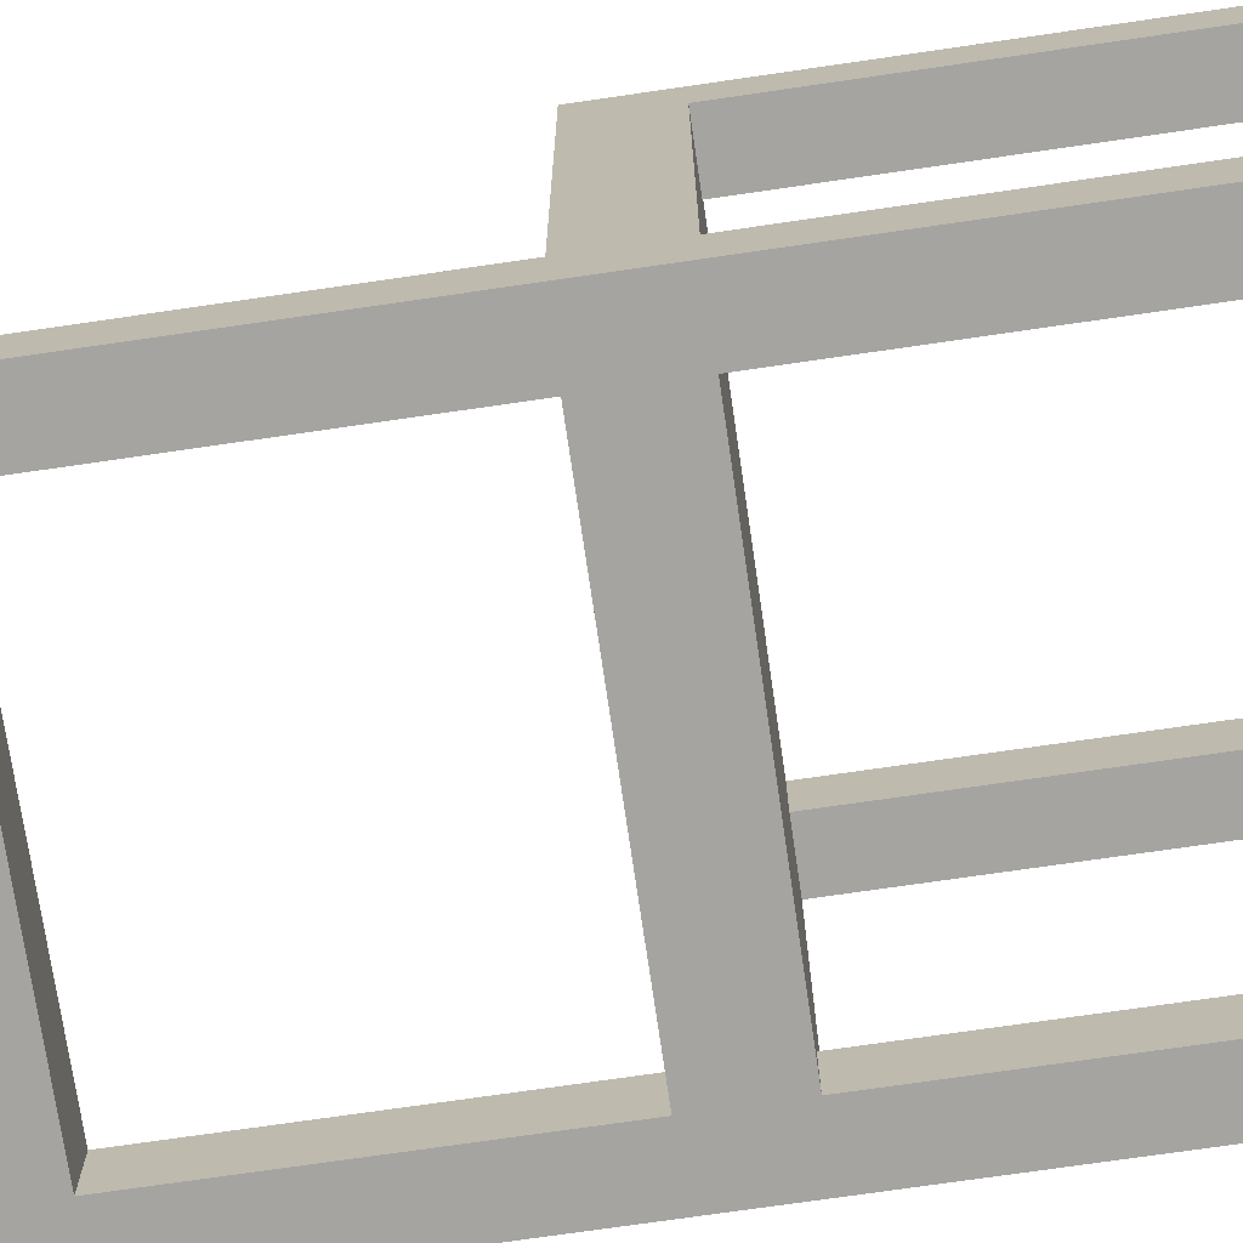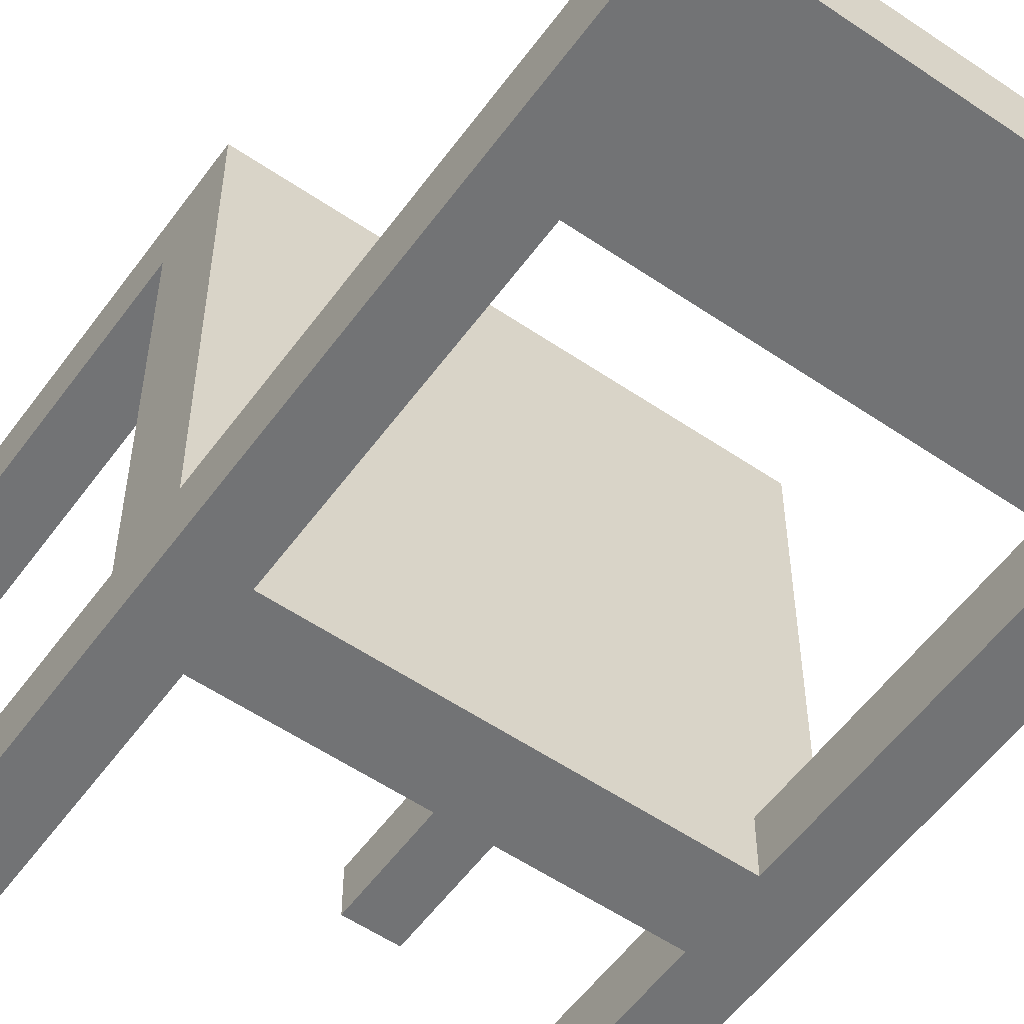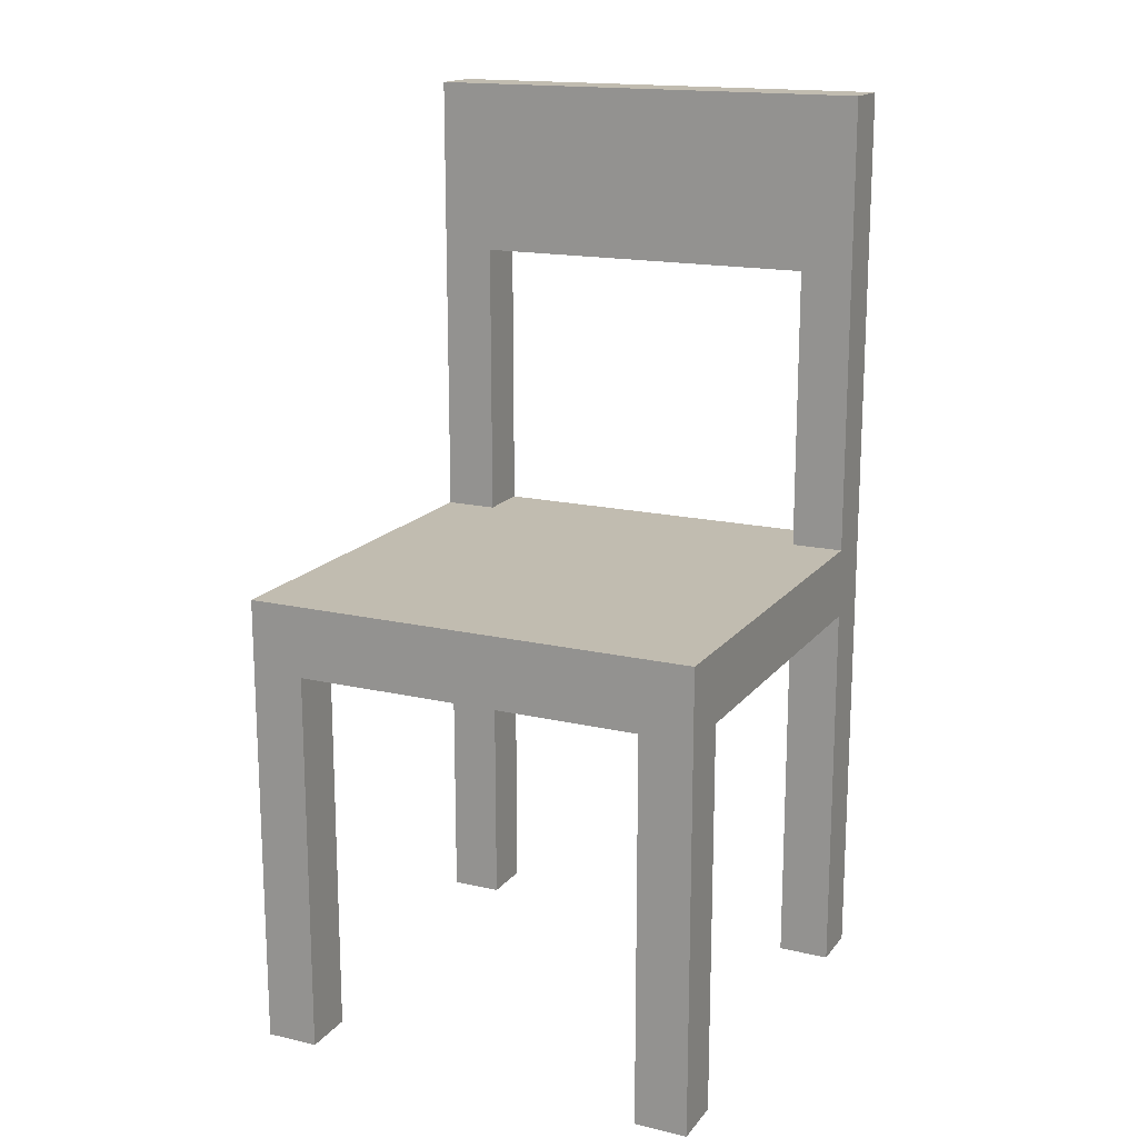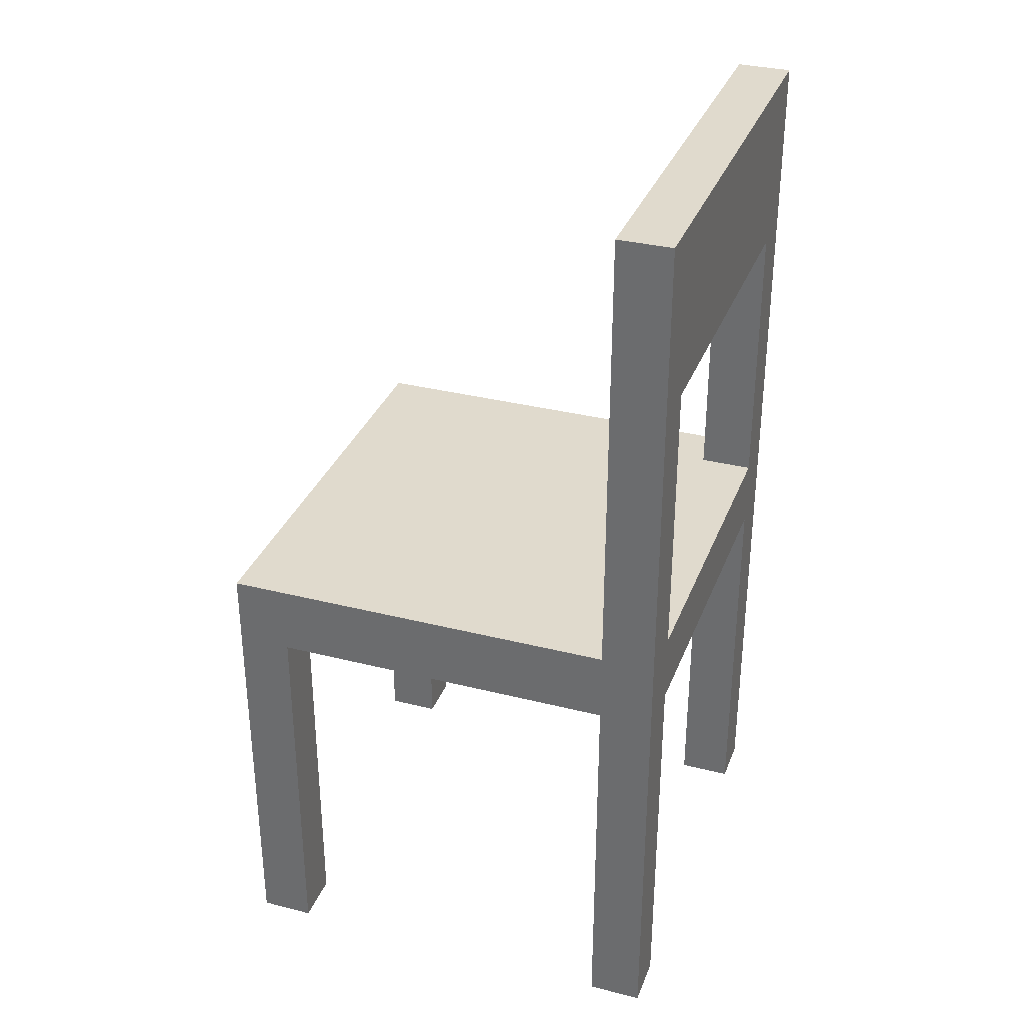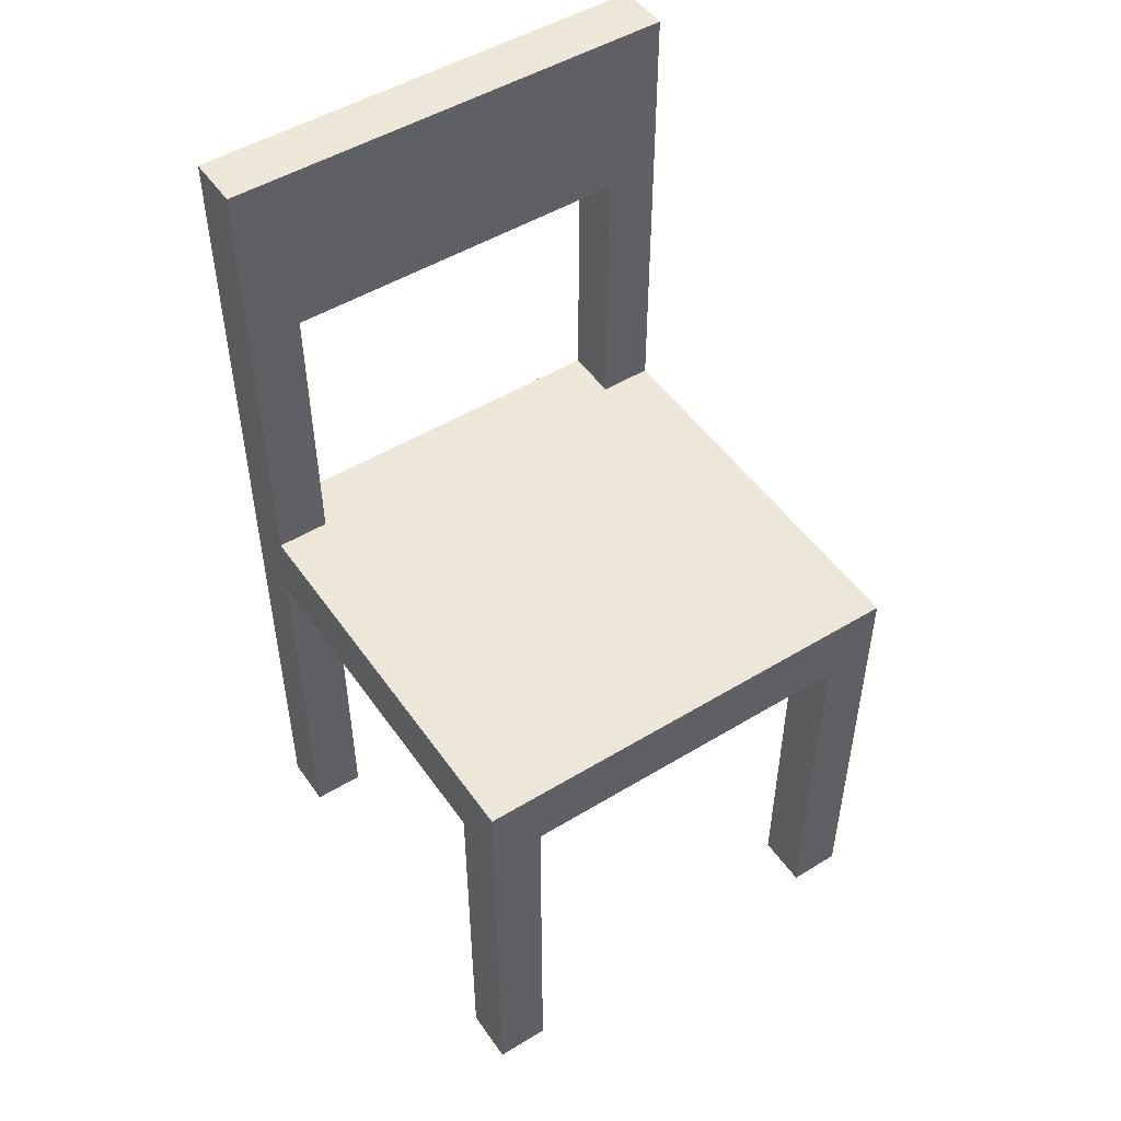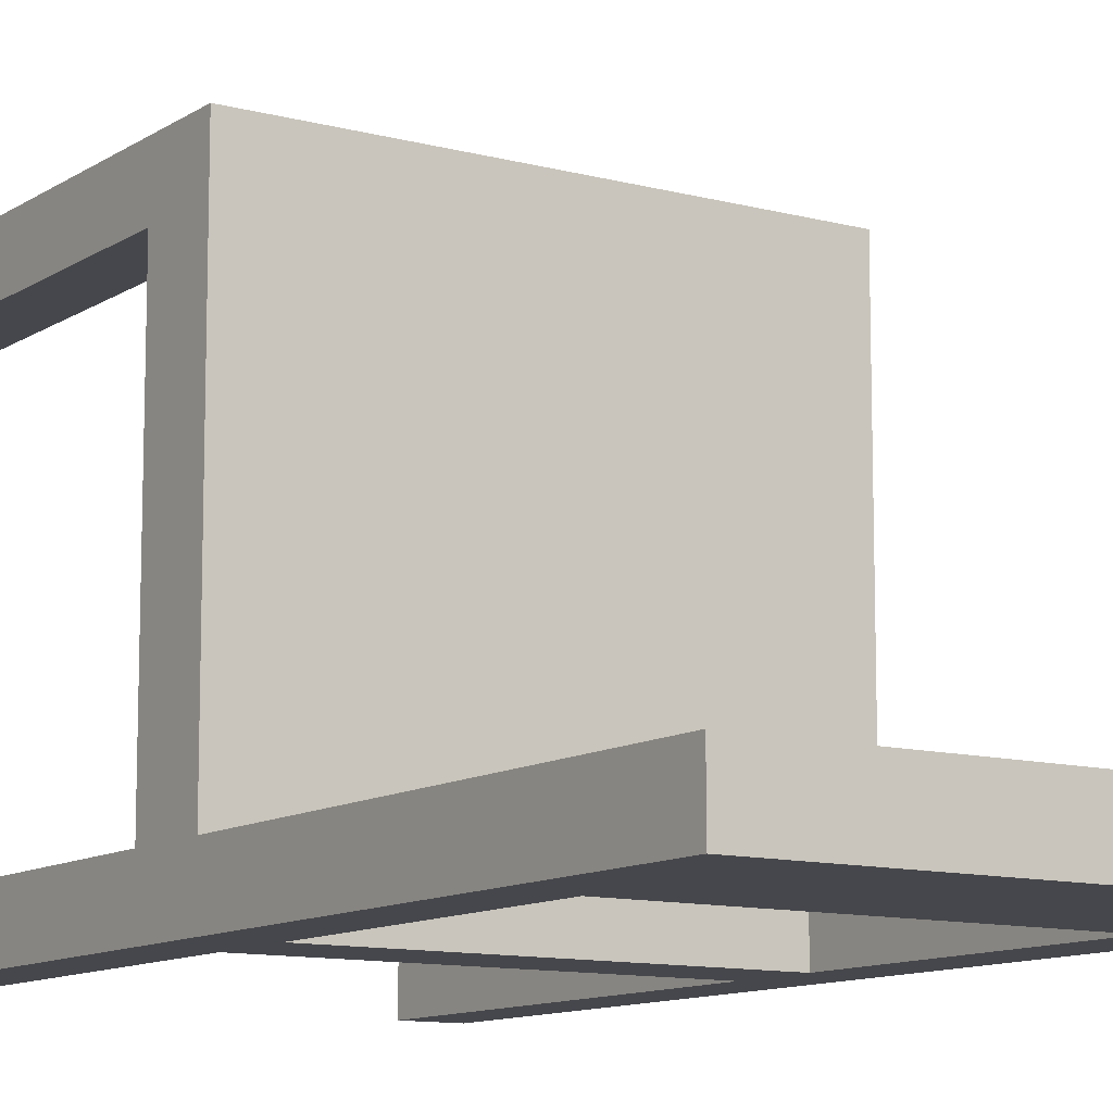
<metadata>
{"format":"obj","ext":"obj","renderer":"f3d","projection":"perspective","resolution":1024,"background":"white","views":[{"elev":-73.3,"azim":-81.7,"up":"+Z"},{"elev":-55.8,"azim":144.4,"up":"+Z"},{"elev":16.6,"azim":25.2,"up":"+Y"},{"elev":33.1,"azim":109.2,"up":"+Y"},{"elev":50.0,"azim":-33.7,"up":"+Y"},{"elev":-11.0,"azim":146.5,"up":"+Z"}]}
</metadata>
<code>
o Cube
v 1 0.417 -1
v 1 0.417 1
v -1 0.417 1
v -1 0.417 -1
v 1 0.1056 -1
v 1 0.1056 1
v -1 0.1056 1
v -1 0.1056 -1
v 0.769 0.417 -1
v -0.769 0.417 -1
v 0.769 0.417 1
v -0.769 0.417 1
v 0.769 0.1056 -1
v -0.769 0.1056 -1
v 0.769 0.1056 1
v -0.769 0.1056 1
v 1 0.417 -0.7644
v 1 0.417 0.7644
v -1 0.417 0.7644
v -1 0.417 -0.7644
v 1 0.1056 -0.7644
v 1 0.1056 0.7644
v -1 0.1056 0.7644
v -1 0.1056 -0.7644
v 0.769 0.1056 -0.7644
v 0.769 0.1056 0.7644
v -0.769 0.1056 -0.7644
v -0.769 0.1056 0.7644
v 0.769 0.417 0.7644
v 0.769 0.417 -0.7644
v -0.769 0.417 0.7644
v -0.769 0.417 -0.7644
v 1 -1.61 0.7644
v 1 -1.61 1
v -0.769 -1.61 -1
v -1 -1.61 -1
v -0.769 -1.61 1
v -1 -1.61 1
v -1 -1.61 -0.7644
v 1 -1.61 -1
v 0.769 -1.61 -1
v 0.769 -1.61 1
v 0.769 -1.61 0.7644
v -0.769 -1.61 0.7644
v 1 -1.61 -0.7644
v -1 -1.61 0.7644
v 0.769 -1.61 -0.7644
v -0.769 -1.61 -0.7644
v -0.769 1.667 -1
v -1 1.667 -1
v -1 1.667 -0.7644
v 1 1.667 -1
v 0.769 1.667 -1
v 0.769 1.667 -0.7644
v -0.769 1.667 -0.7644
v 1 1.667 -0.7644
v -0.769 2.428 -1
v -1 2.428 -1
v -1 2.428 -0.7644
v 1 2.428 -1
v 0.769 2.428 -1
v 0.769 2.428 -0.7644
v -0.769 2.428 -0.7644
v 1 2.428 -0.7644
f 31 19 3 12
f 14 35 36 8
f 18 2 6 22
f 12 3 7 16
f 20 4 8 24
f 14 8 4 10
f 5 13 9 1
f 13 14 10 9
f 2 11 15 6
f 11 12 16 15
f 5 40 41 13
f 26 15 16 28
f 18 29 11 2
f 29 31 12 11
f 9 10 32 30
f 30 32 31 29
f 10 49 55 32
f 17 30 29 18
f 13 25 27 14
f 25 26 28 27
f 27 48 35 14
f 21 22 26 25
f 3 19 23 7
f 19 20 24 23
f 1 17 21 5
f 17 18 22 21
f 6 34 33 22
f 27 28 23 24
f 17 56 54 30
f 32 20 19 31
f 44 37 38 46
f 33 34 42 43
f 40 45 47 41
f 35 48 39 36
f 26 43 42 15
f 21 45 40 5
f 7 38 37 16
f 16 37 44 28
f 15 42 34 6
f 8 36 39 24
f 24 39 48 27
f 23 46 38 7
f 28 44 46 23
f 25 47 45 21
f 13 41 47 25
f 22 33 43 26
f 52 60 64 56
f 55 63 59 51
f 20 51 50 4
f 32 55 51 20
f 4 50 49 10
f 9 53 52 1
f 1 52 56 17
f 30 54 53 9
f 60 61 62 64
f 57 58 59 63
f 53 54 55 49
f 51 59 58 50
f 56 64 62 54
f 53 49 57 61
f 53 61 60 52
f 50 58 57 49
f 61 57 63 62
f 55 54 62 63

</code>
